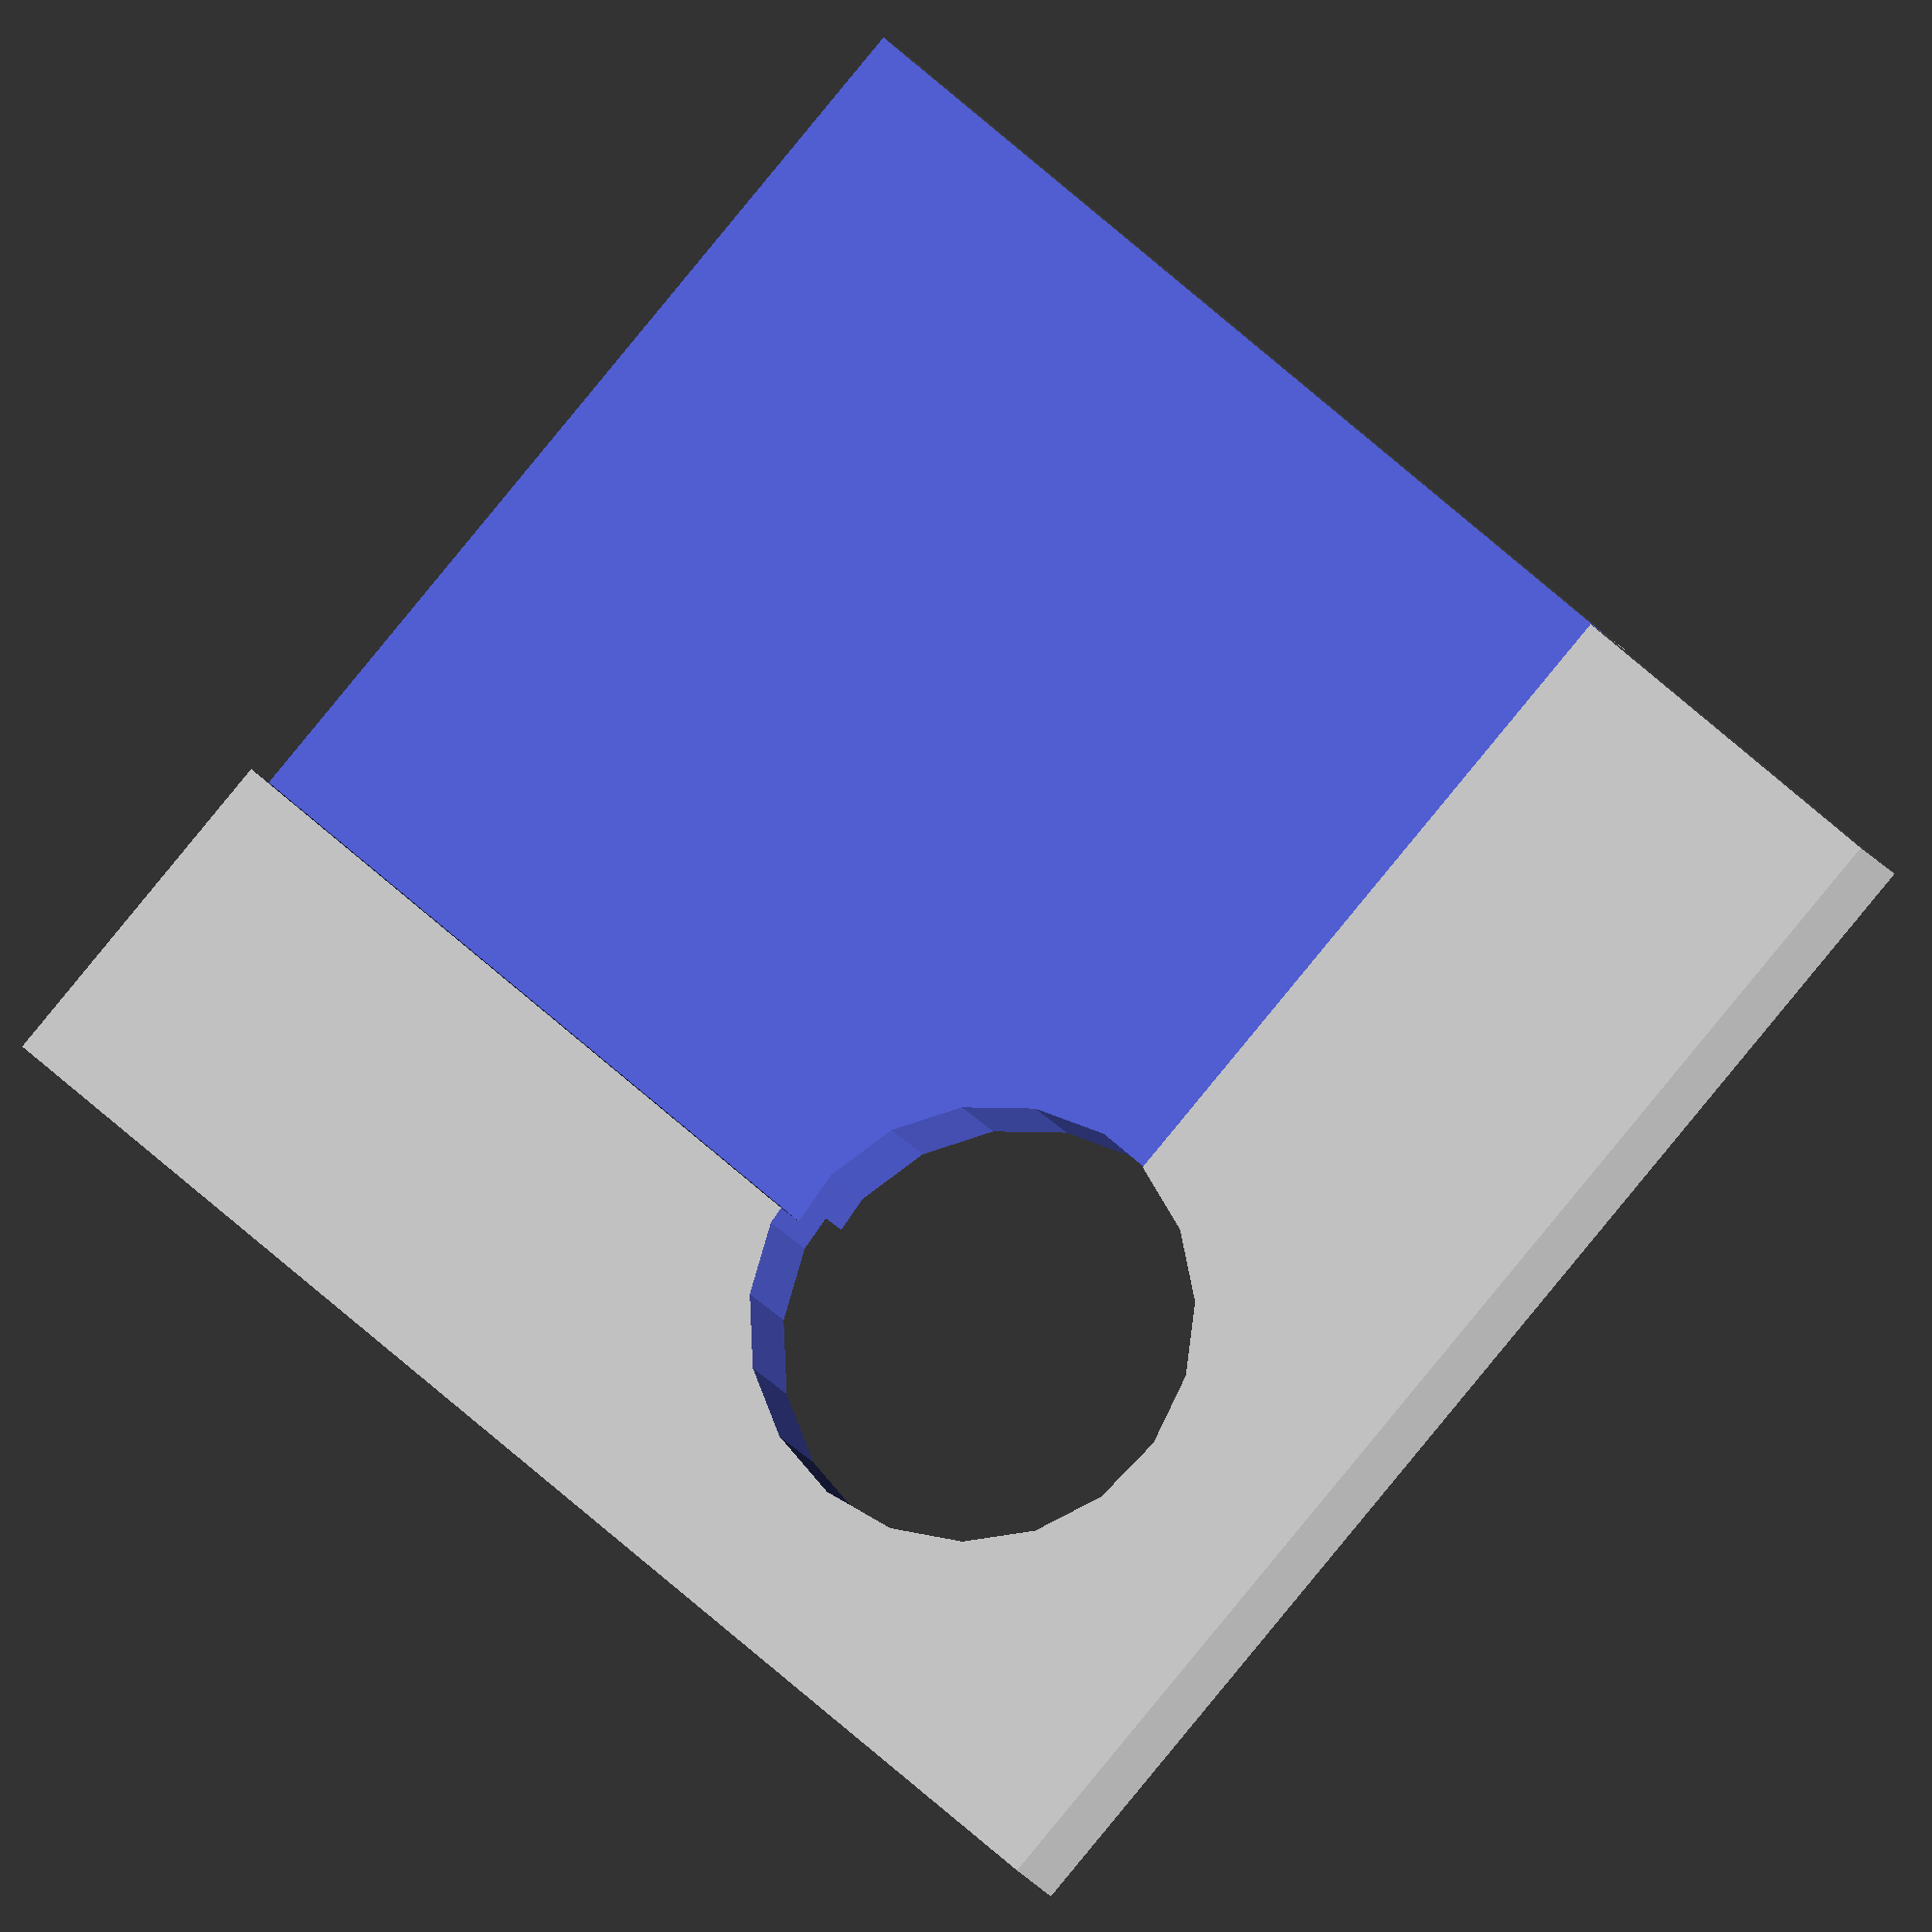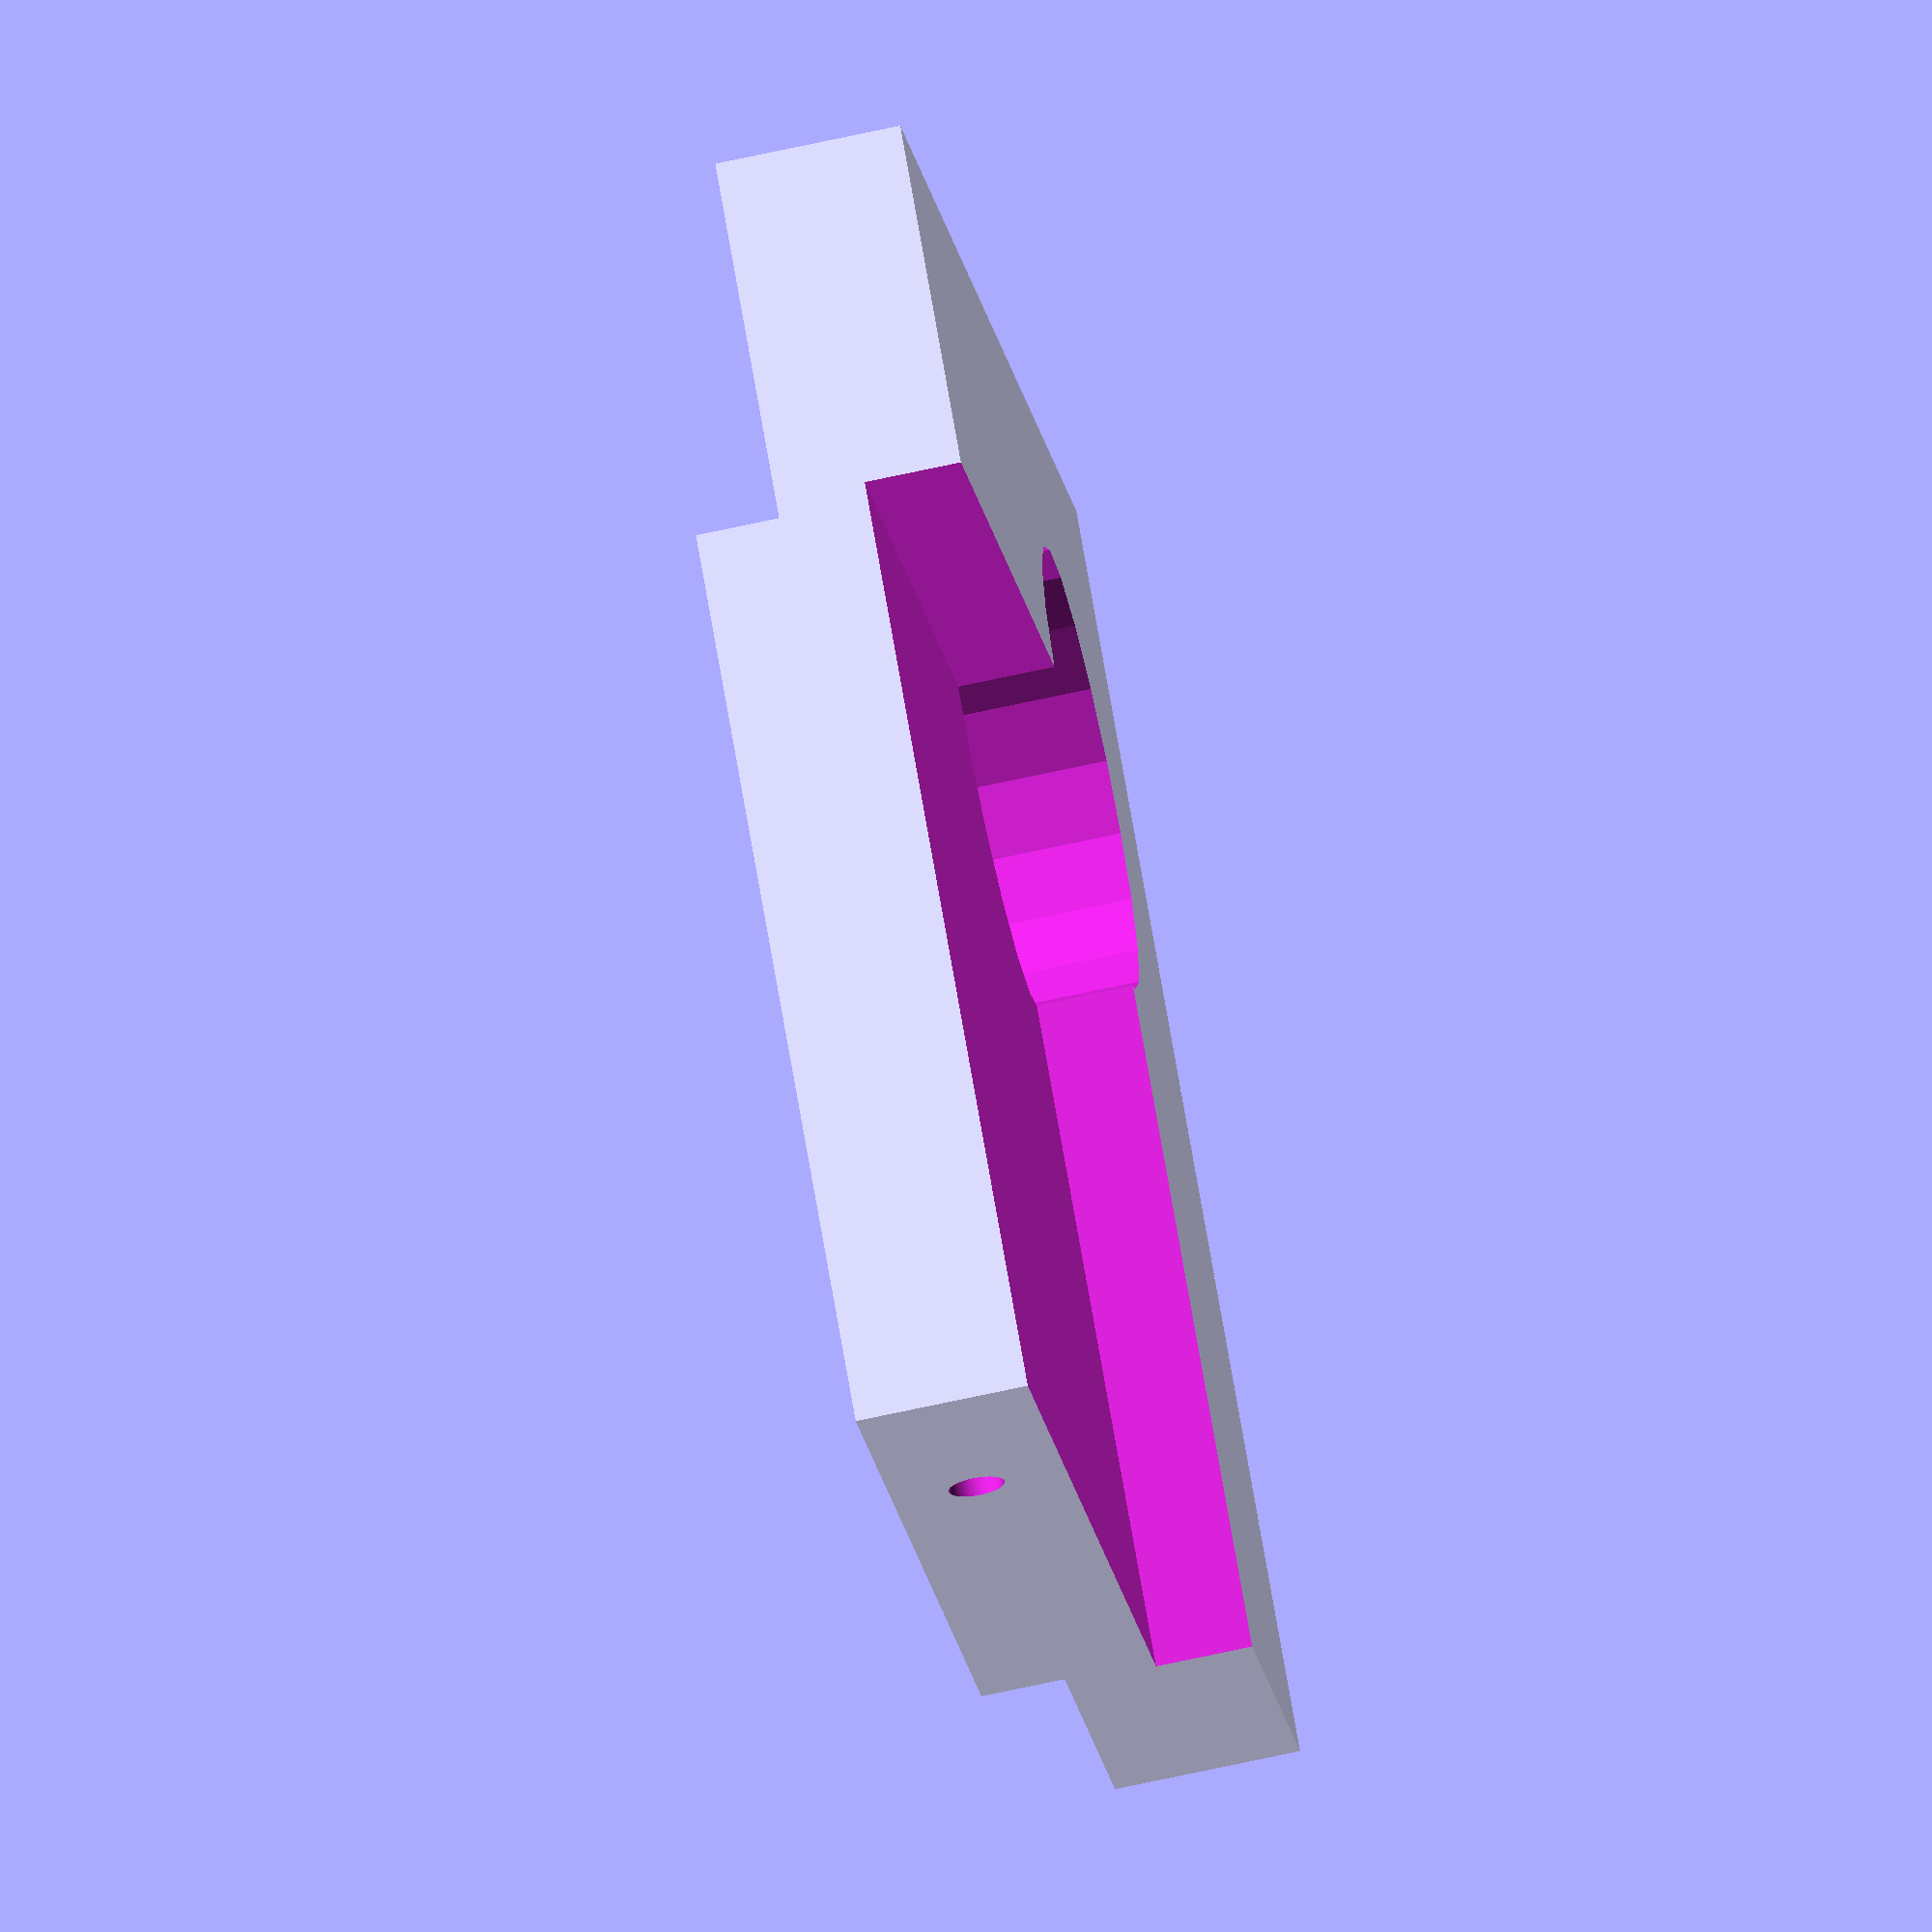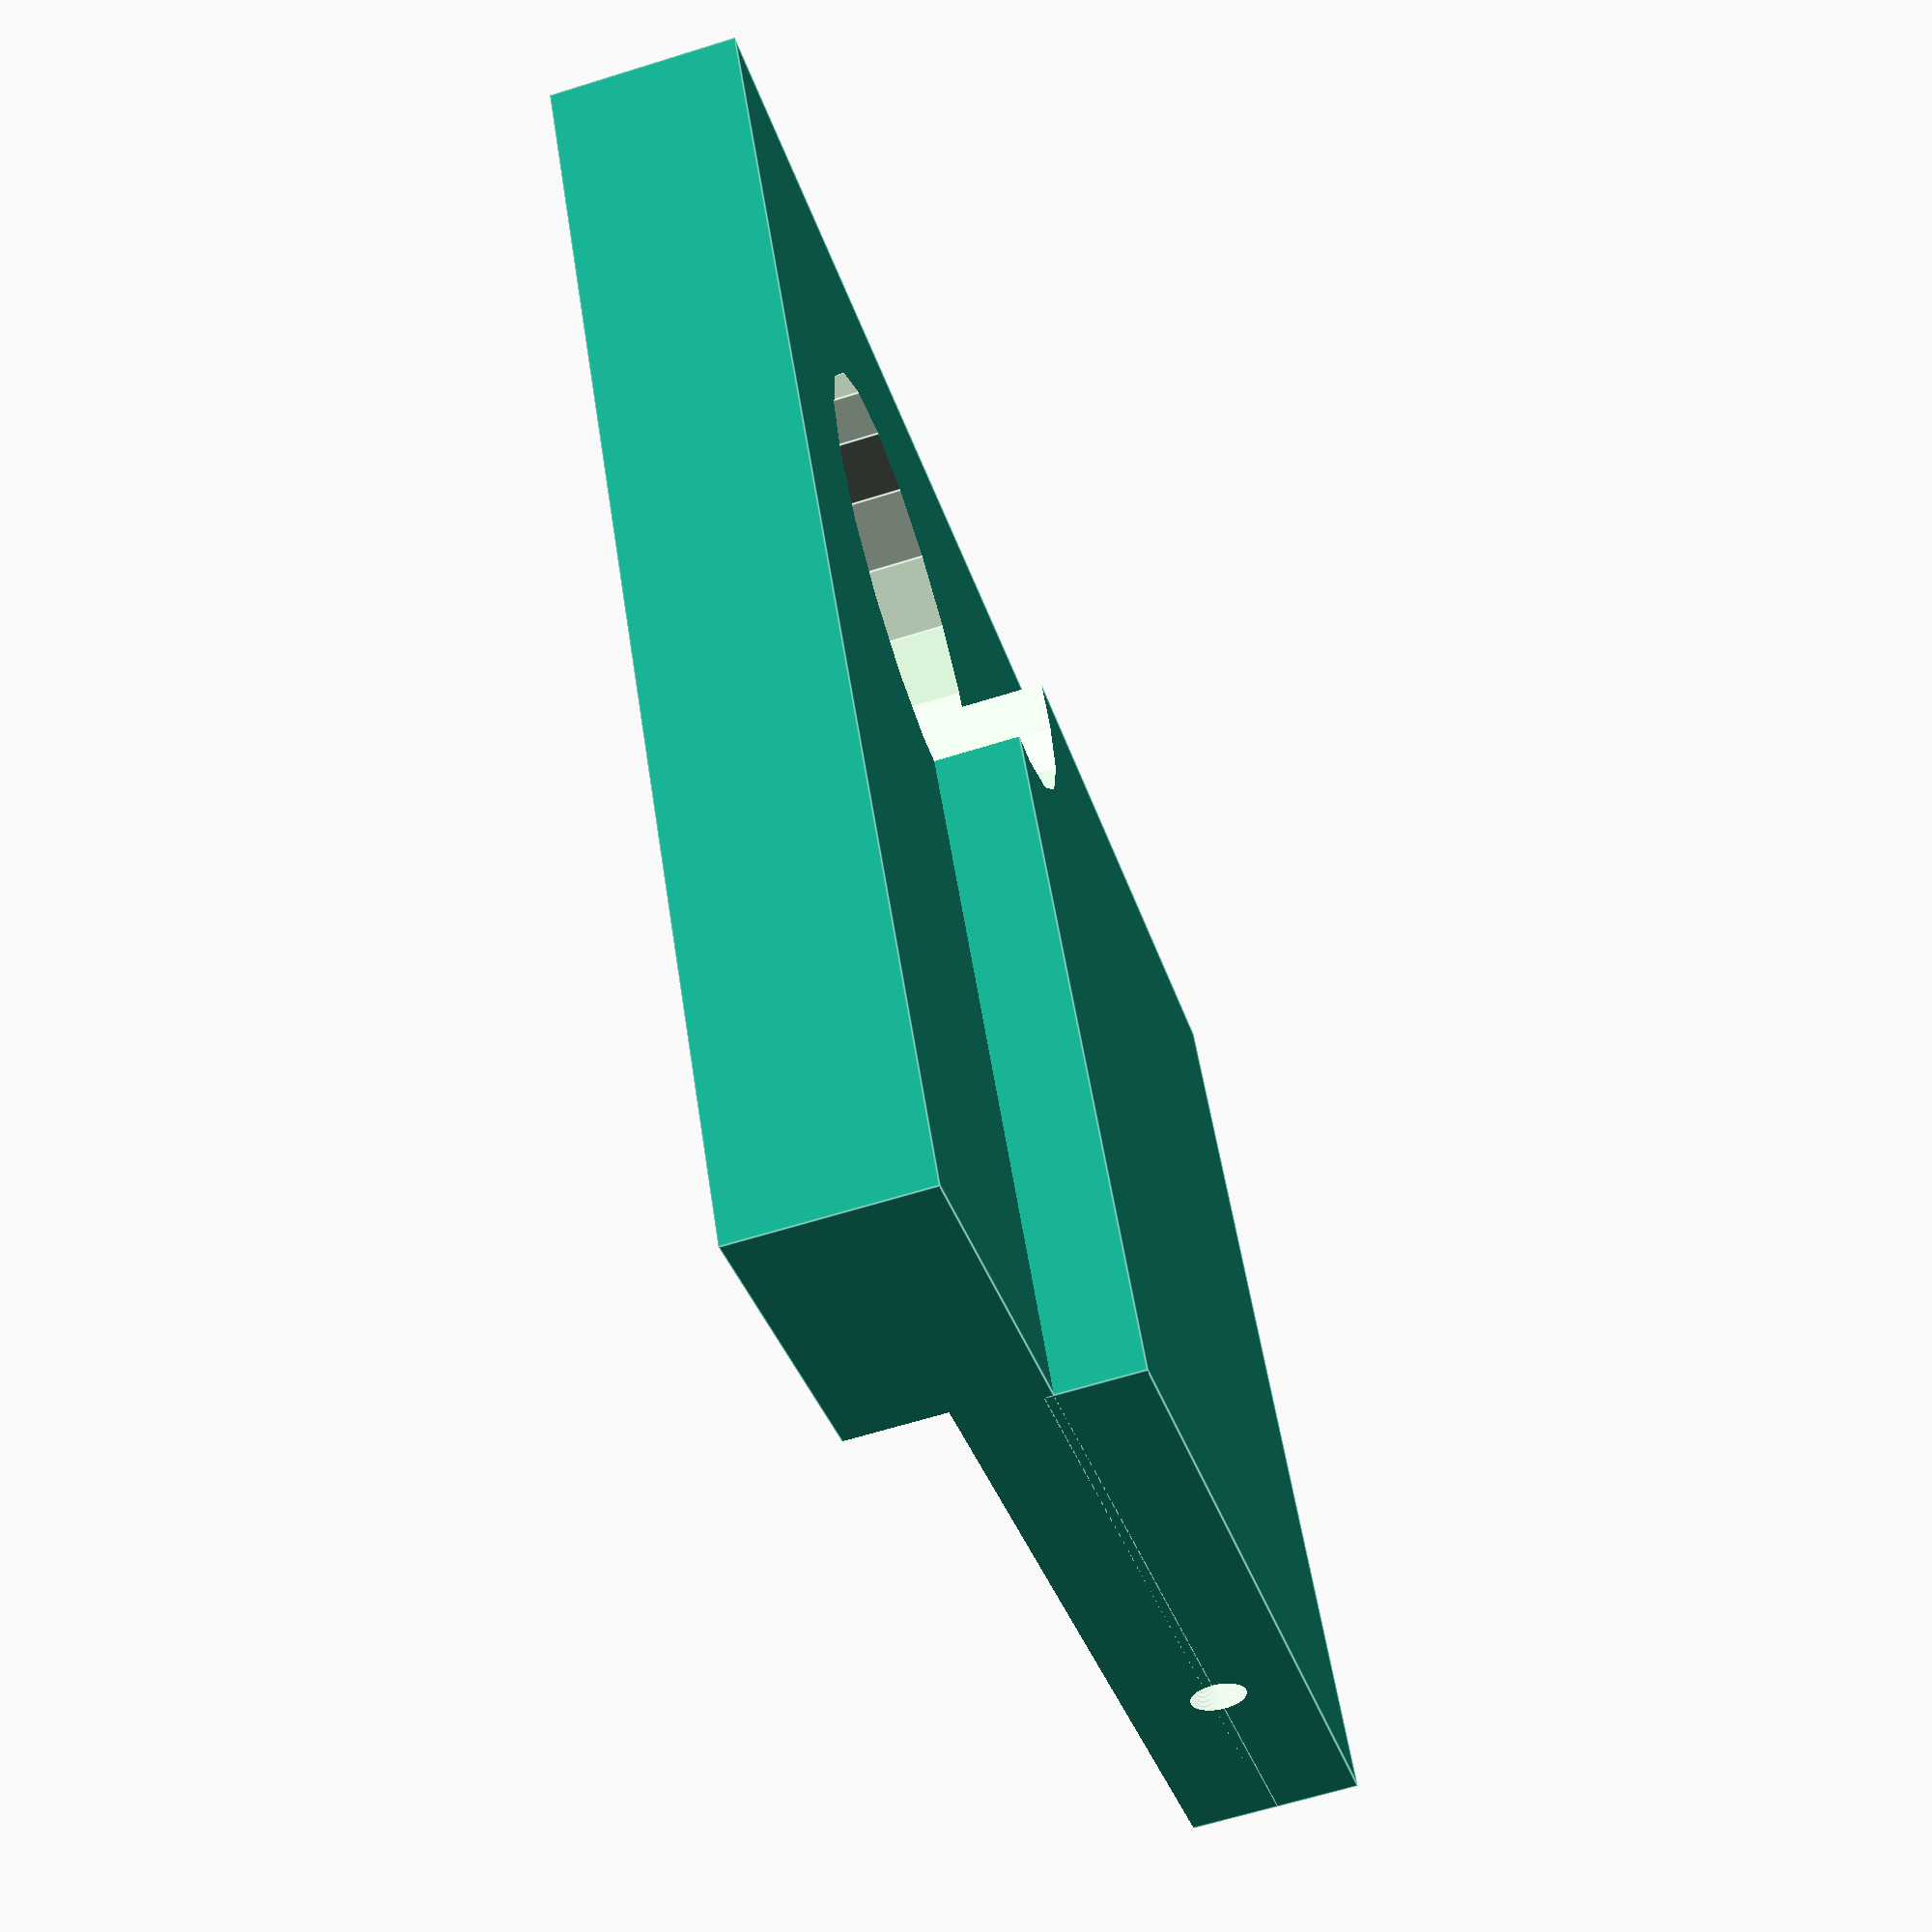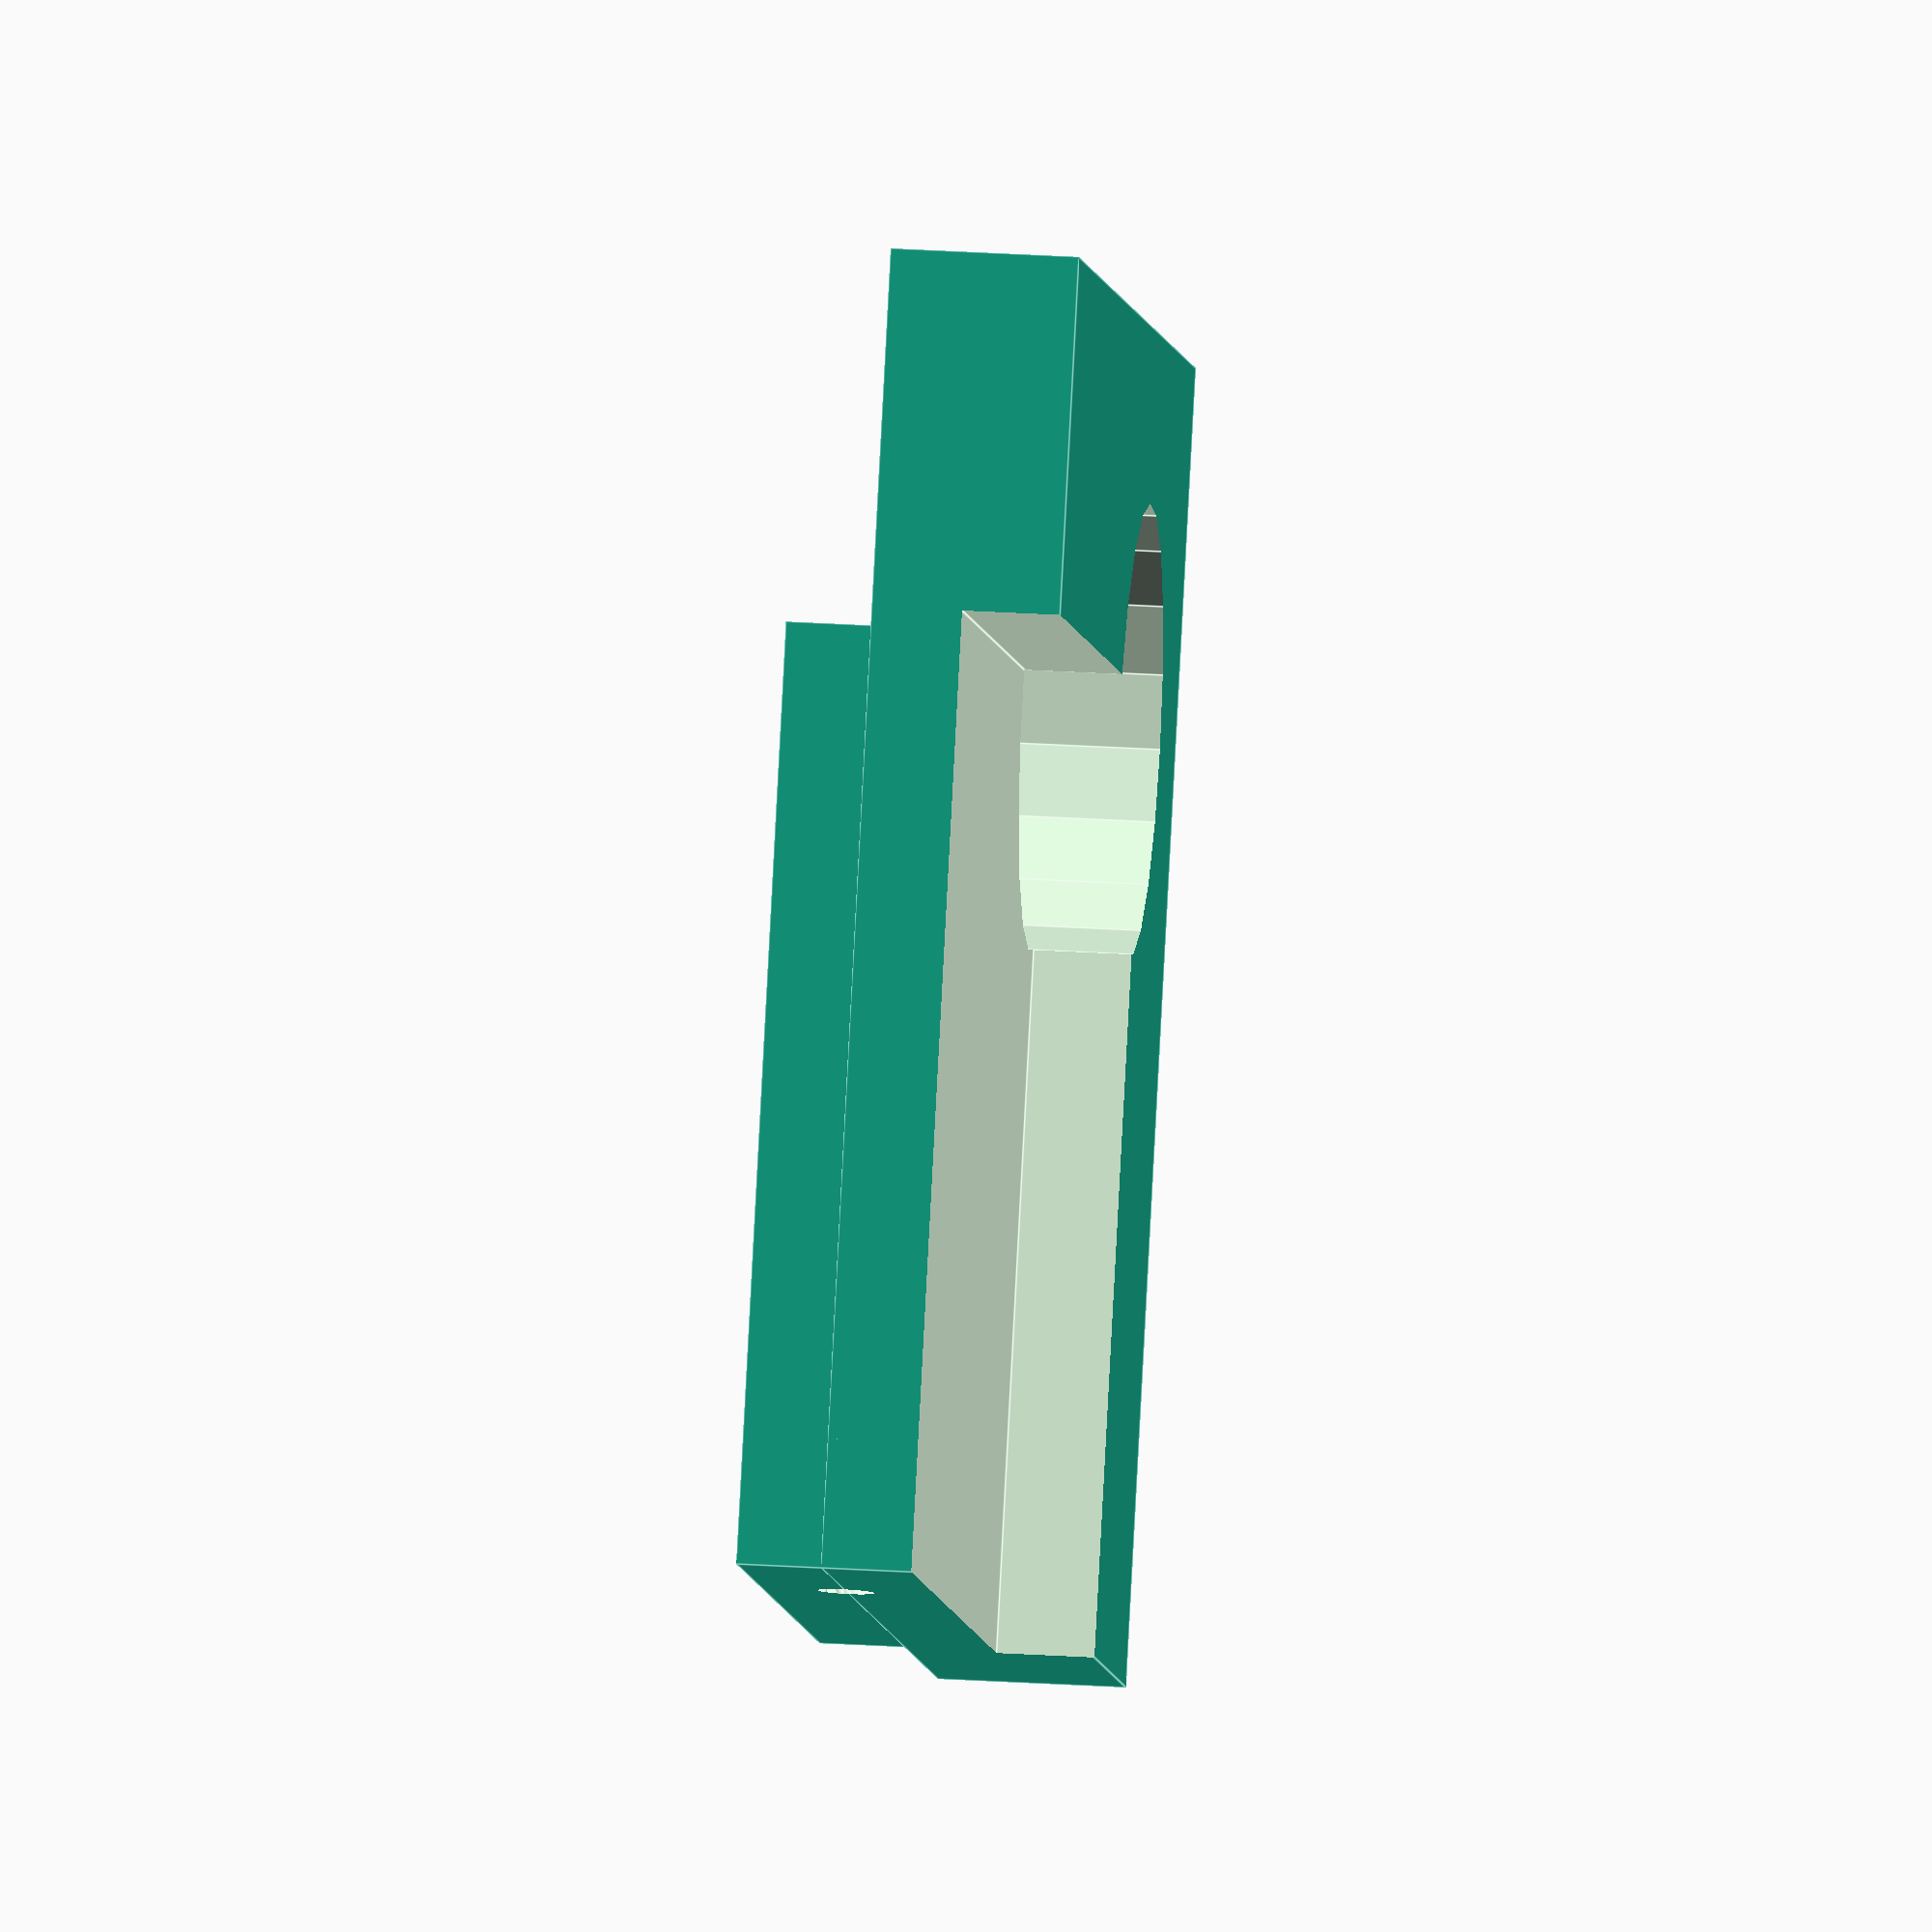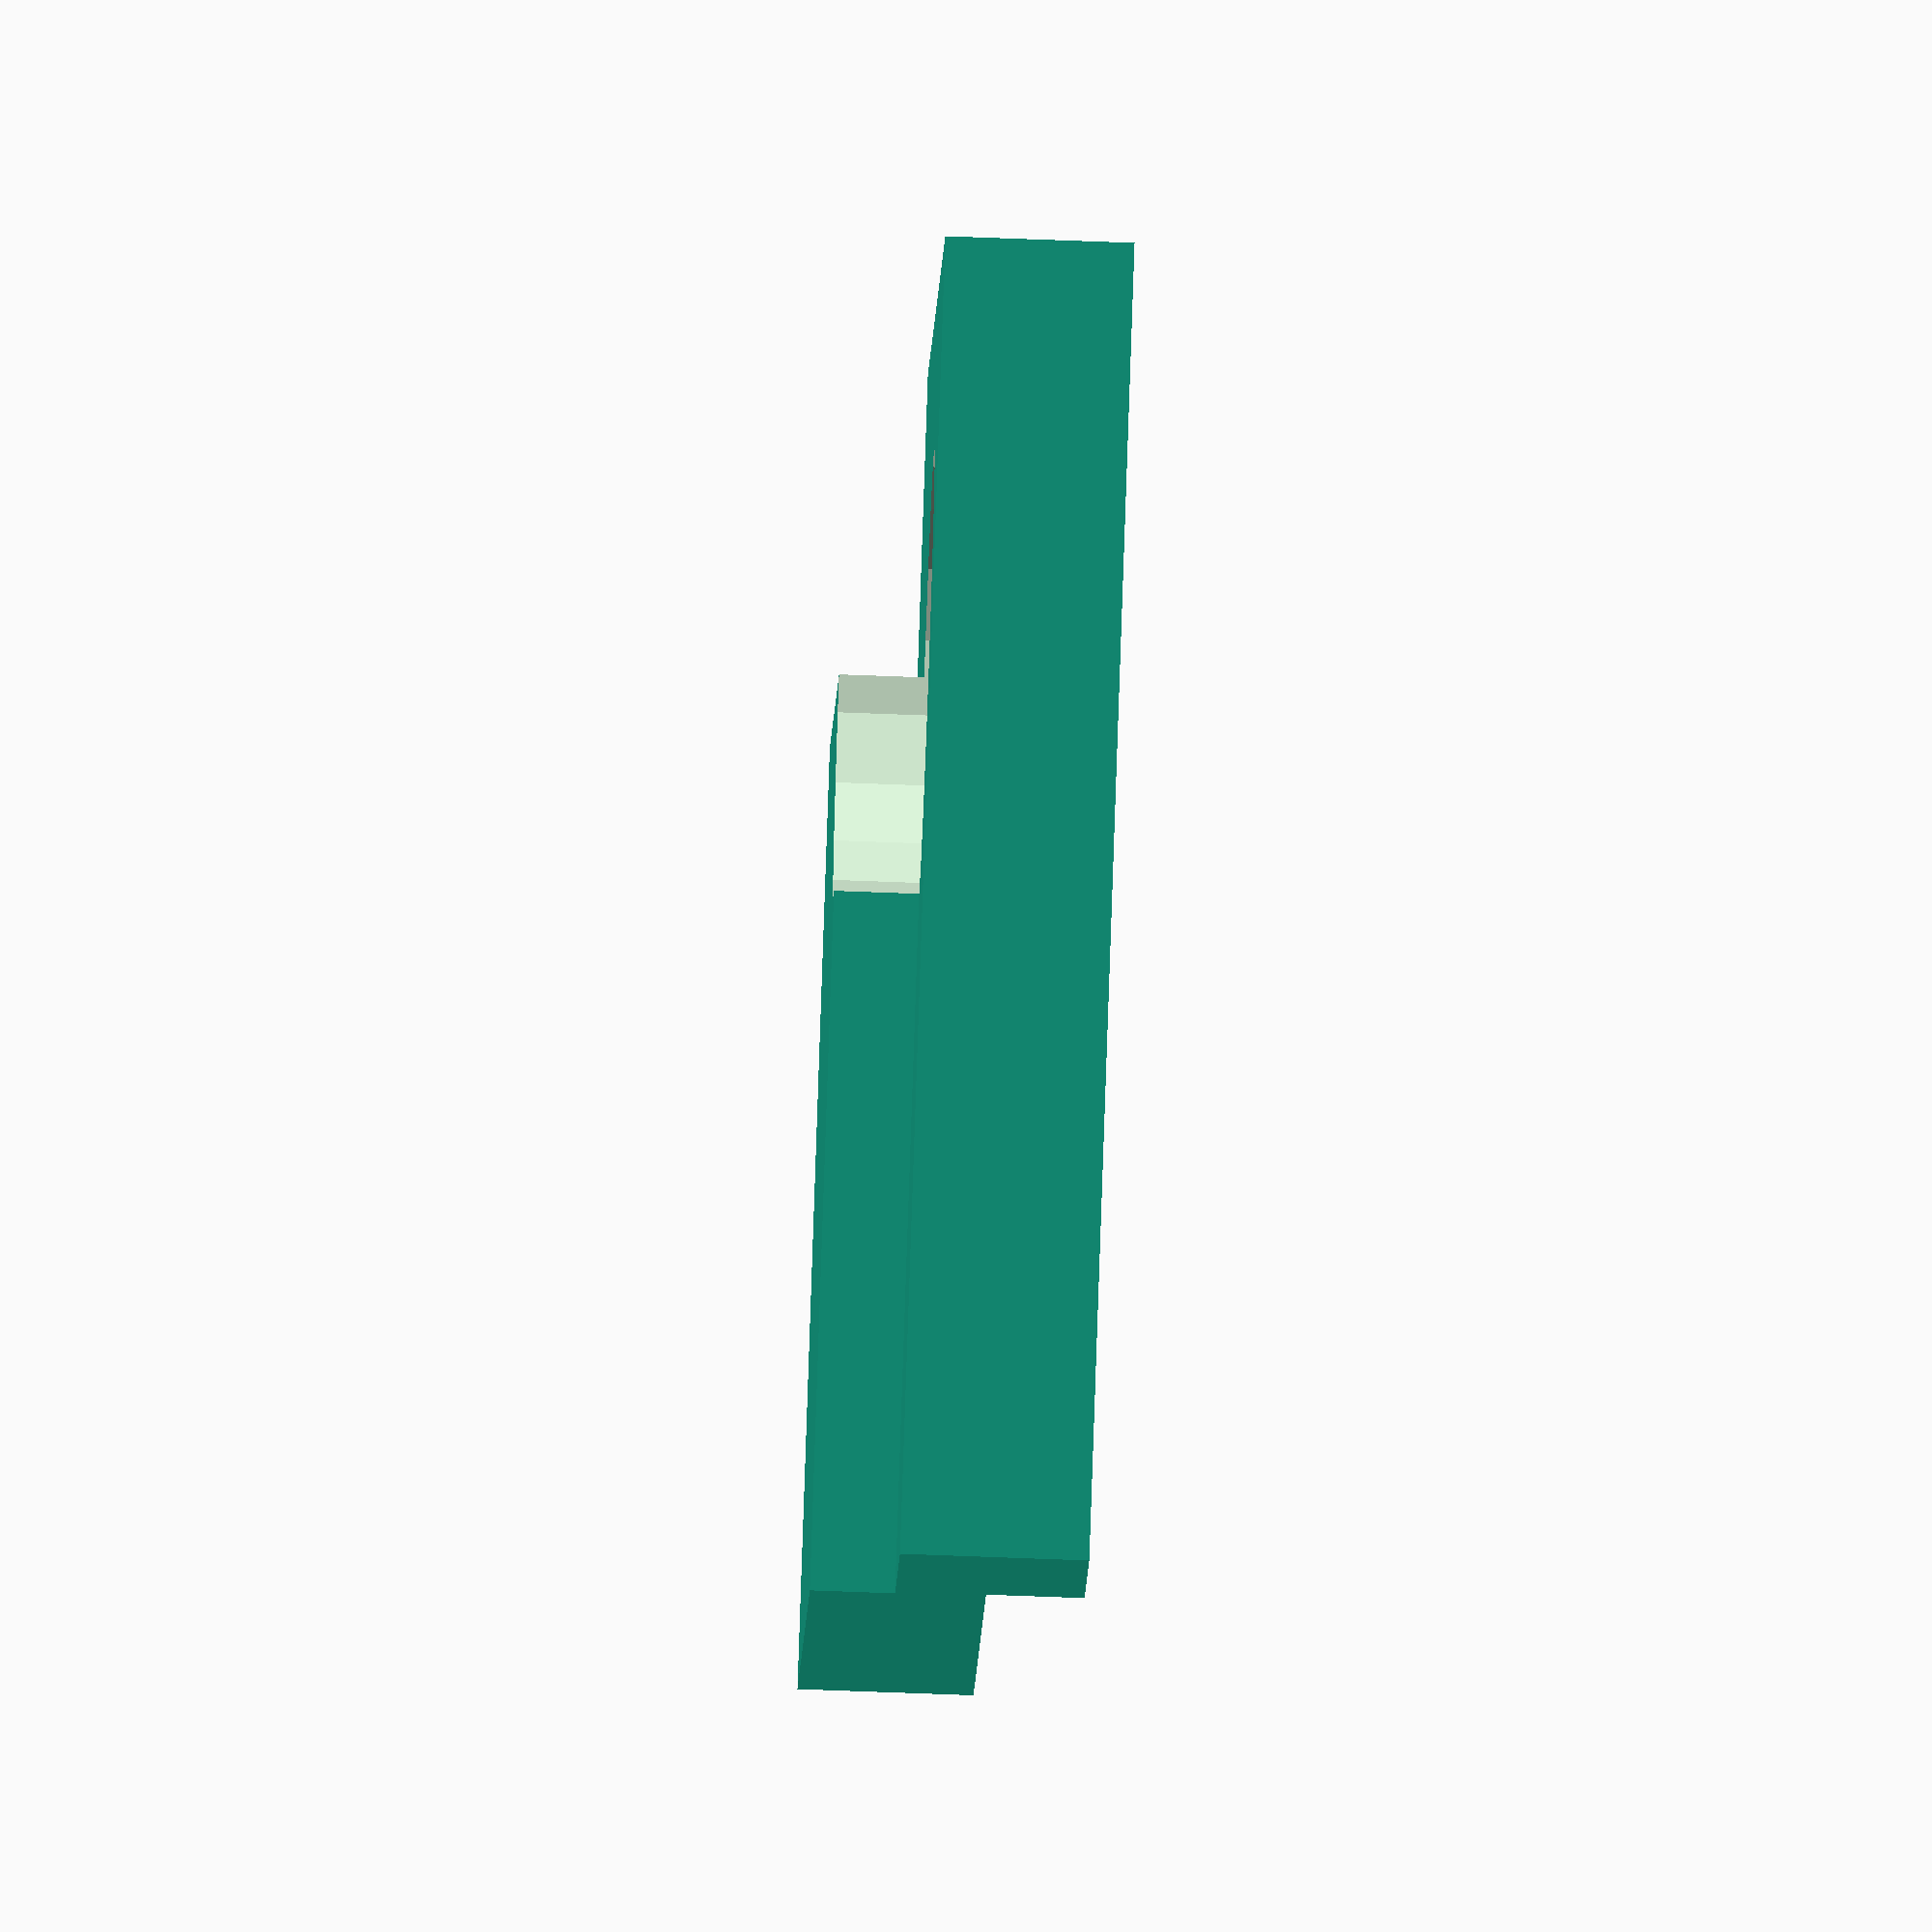
<openscad>
/* OpenSCAD design of XYZ Plate for Pumping Station:One's
 * (www.pumpingstationone.org) ShopBot. You are free to
 * use this file any way you like.
 *
 * Written by Ron Olson (tachoknight@gmail.com)
 * September 28, 2015
 */

/* This is the top section of the plate with the hole */
difference() {
    translate([-5,5,3.5])
        cube([25,25, 2.5], true);
    translate([7,-7,0])
        cylinder(15,6,6,true);
    /* the hole for the plug */
    translate([-10,15,2.5])
        rotate([-90,0,0]) 
            /* Have to resort to the $f variables for a nicer hole */
            cylinder($fn = 0, $fa = .03, $fs = .03, h = 10, r1 = .75, r2 = .75, center = true);
}


/* This is the bottom part of the plate, with the
 * bottom part removed (added +1 to the X and Y for
 * the cube to clear the sides and prevent artifacting)
 * and the hole
 */
difference() {    
    cube([35,35,5], true);
    translate([-5,5,-1.4])
        cube([26,26, 3], true);
    translate([7,-7,0])
        cylinder(15,6,6,true);
    /* the hole for the plug */
    translate([-10,15,2.5])
        rotate([-90,0,0]) 
            /* Have to resort to the $f variables for a nicer hole */
            cylinder(15,$fn = 0, $fa = .03, $fs = .03, h = 10, r1 = .75, r2 = .75, center = true);
}

</openscad>
<views>
elev=188.0 azim=229.7 roll=349.7 proj=o view=wireframe
elev=69.5 azim=231.8 roll=102.4 proj=o view=wireframe
elev=244.2 azim=329.6 roll=252.5 proj=p view=edges
elev=333.9 azim=149.2 roll=95.9 proj=o view=edges
elev=75.0 azim=339.0 roll=87.9 proj=o view=wireframe
</views>
